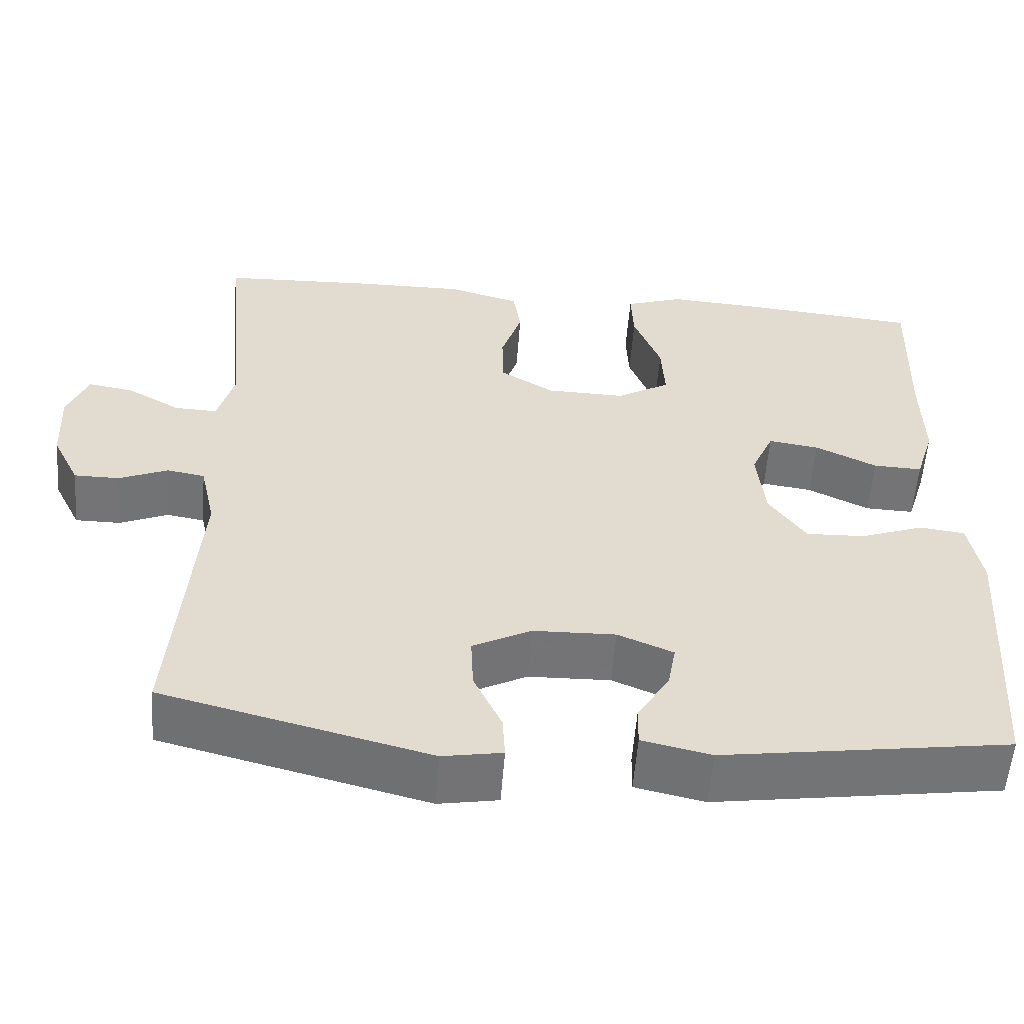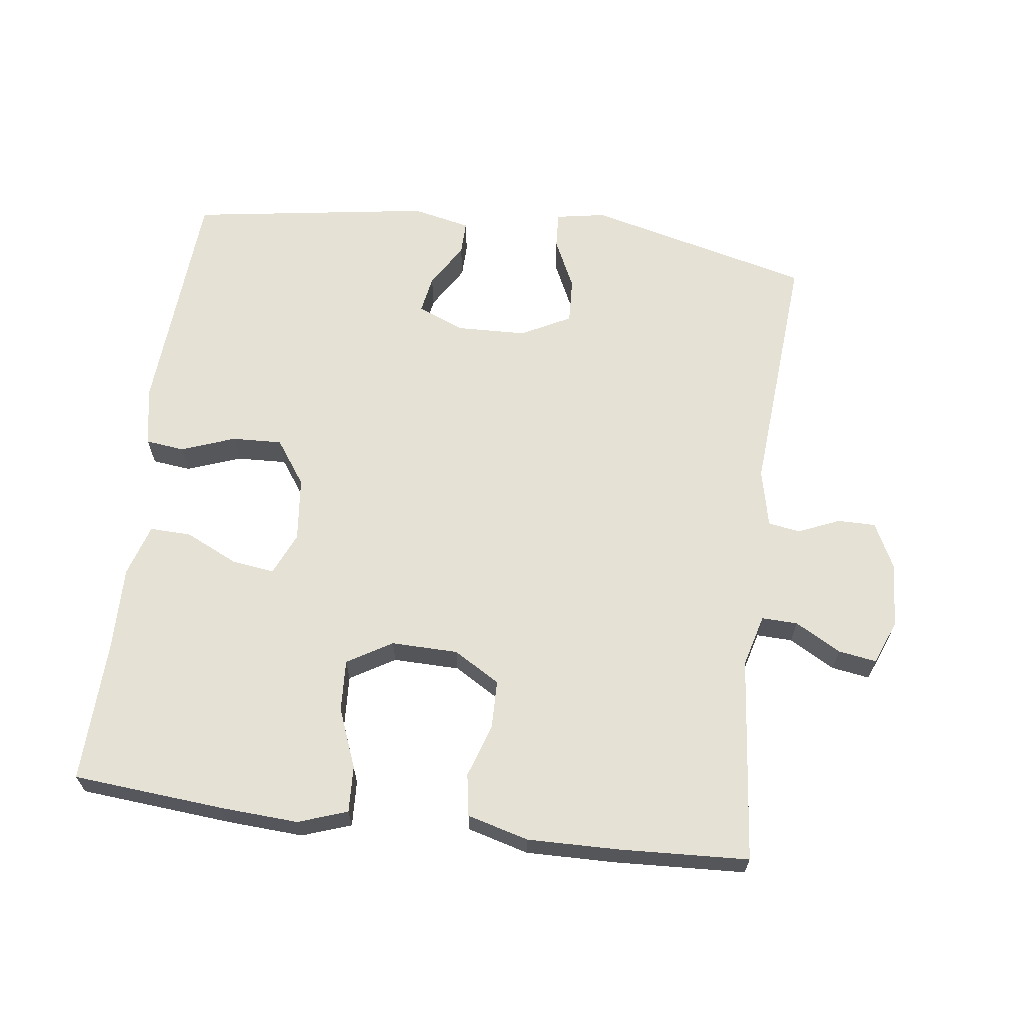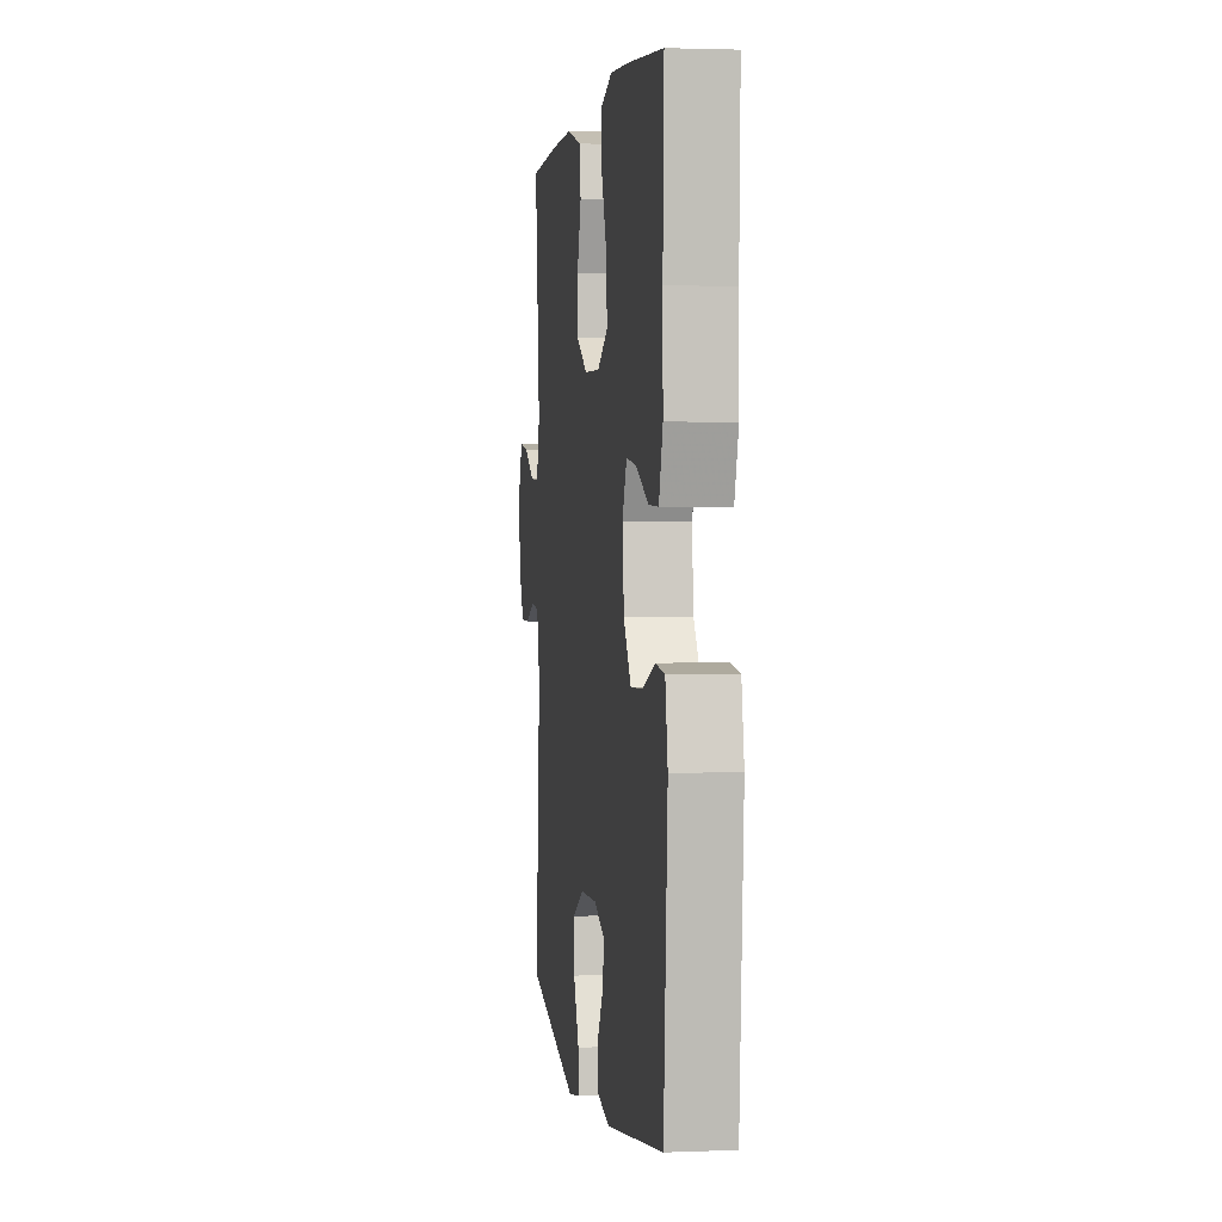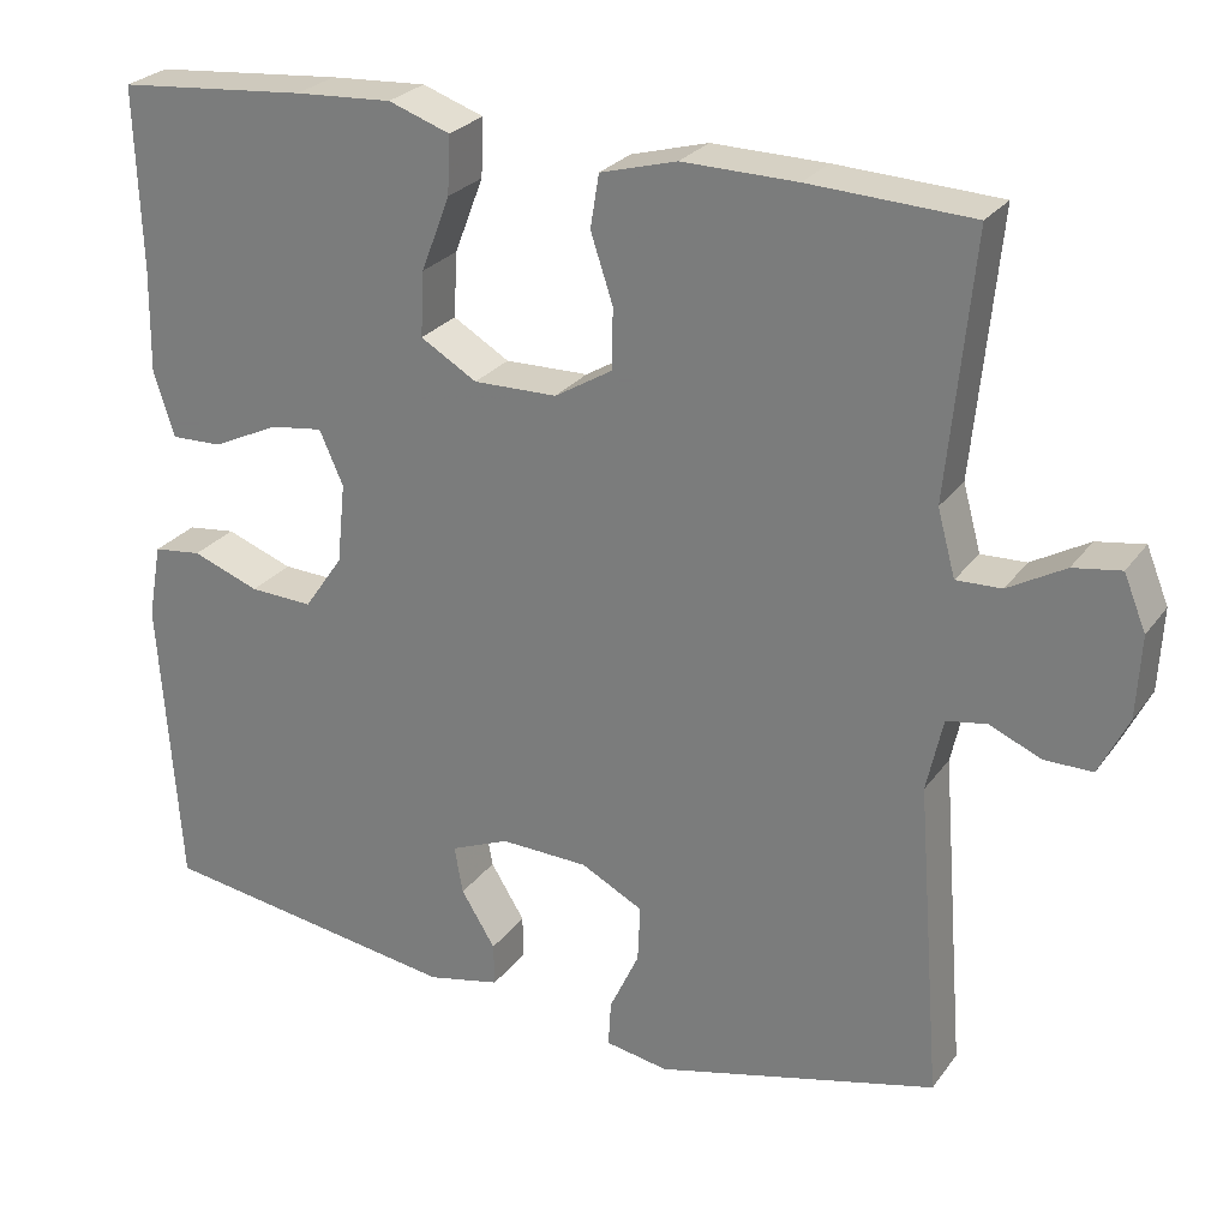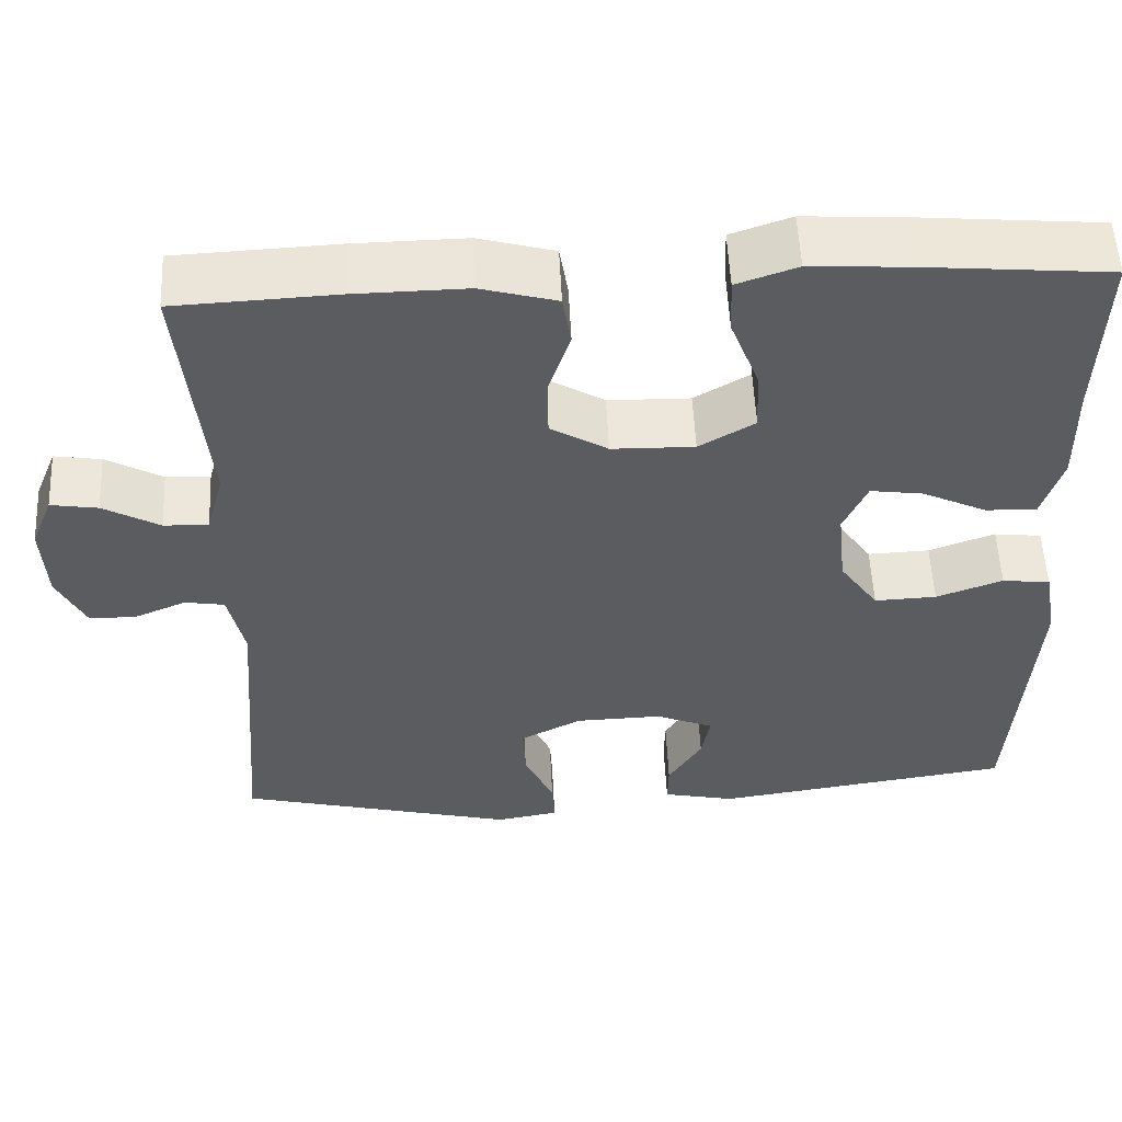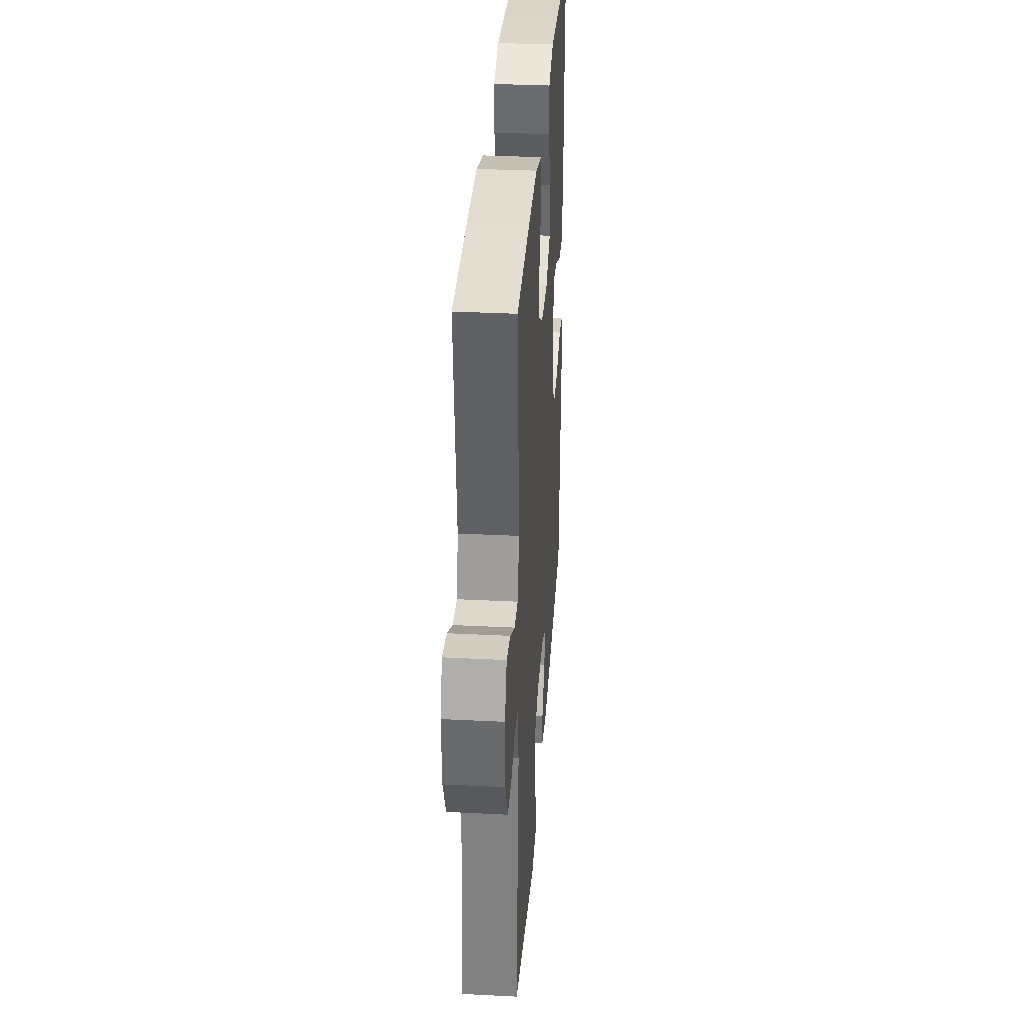
<metadata>
{"format":"obj","ext":"obj","renderer":"f3d","projection":"perspective","resolution":1024,"background":"white","views":[{"elev":-56.3,"azim":175.6,"up":"+Z"},{"elev":64.6,"azim":7.2,"up":"+Y"},{"elev":2.2,"azim":-98.1,"up":"+Z"},{"elev":26.2,"azim":27.8,"up":"+Z"},{"elev":54.5,"azim":177.3,"up":"+Z"},{"elev":33.6,"azim":94.0,"up":"+Z"}]}
</metadata>
<code>
v 0.5 0.07 -0.5
v 0.169 0.07 -0.584
v 0.095 0.07 -0.571
v 0.098 0.07 -0.517
v 0.133 0.07 -0.442
v 0.136 0.07 -0.375
v 0.063 0.07 -0.337
v -0.04 0.07 -0.334
v -0.109 0.07 -0.363
v -0.099 0.07 -0.419
v -0.059 0.07 -0.484
v -0.058 0.07 -0.534
v -0.144 0.07 -0.553
v -0.5 0.07 -0.5
v -0.524 0.07 -0.151
v -0.508 0.07 -0.063
v -0.451 0.07 -0.056
v -0.372 0.07 -0.085
v -0.298 0.07 -0.088
v -0.252 0.07 -0.022
v -0.242 0.07 0.073
v -0.27 0.07 0.136
v -0.333 0.07 0.127
v -0.41 0.07 0.09
v -0.471 0.07 0.088
v -0.495 0.07 0.165
v -0.493 0.07 0.288
v -0.5 0.07 0.5
v -0.277 0.07 0.52
v -0.163 0.07 0.527
v -0.091 0.07 0.502
v -0.094 0.07 0.434
v -0.128 0.07 0.346
v -0.132 0.07 0.27
v -0.066 0.07 0.231
v 0.032 0.07 0.233
v 0.1 0.07 0.274
v 0.101 0.07 0.345
v 0.075 0.07 0.424
v 0.085 0.07 0.486
v 0.175 0.07 0.511
v 0.309 0.07 0.509
v 0.5 0.07 0.5
v 0.47 0.07 0.196
v 0.491 0.07 0.119
v 0.544 0.07 0.121
v 0.611 0.07 0.159
v 0.667 0.07 0.168
v 0.693 0.07 0.104
v 0.688 0.07 0.008
v 0.654 0.07 -0.061
v 0.598 0.07 -0.061
v 0.537 0.07 -0.035
v 0.49 0.07 -0.043
v 0.471 0.07 -0.129
v 0.5 0 -0.5
v 0.169 0 -0.584
v 0.095 0 -0.571
v 0.098 0 -0.517
v 0.133 0 -0.442
v 0.136 0 -0.375
v 0.063 0 -0.337
v -0.04 0 -0.334
v -0.109 0 -0.363
v -0.099 0 -0.419
v -0.059 0 -0.484
v -0.058 0 -0.534
v -0.144 0 -0.553
v -0.5 0 -0.5
v -0.524 0 -0.151
v -0.508 0 -0.063
v -0.451 0 -0.056
v -0.372 0 -0.085
v -0.298 0 -0.088
v -0.252 0 -0.022
v -0.242 0 0.073
v -0.27 0 0.136
v -0.333 0 0.127
v -0.41 0 0.09
v -0.471 0 0.088
v -0.495 0 0.165
v -0.493 0 0.288
v -0.5 0 0.5
v -0.277 0 0.52
v -0.163 0 0.527
v -0.091 0 0.502
v -0.094 0 0.434
v -0.128 0 0.346
v -0.132 0 0.27
v -0.066 0 0.231
v 0.032 0 0.233
v 0.1 0 0.274
v 0.101 0 0.345
v 0.075 0 0.424
v 0.085 0 0.486
v 0.175 0 0.511
v 0.309 0 0.509
v 0.5 0 0.5
v 0.47 0 0.196
v 0.491 0 0.119
v 0.544 0 0.121
v 0.611 0 0.159
v 0.667 0 0.168
v 0.693 0 0.104
v 0.688 0 0.008
v 0.654 0 -0.061
v 0.598 0 -0.061
v 0.537 0 -0.035
v 0.49 0 -0.043
v 0.471 0 -0.129
f 50 51 52 53
f 50 53 54
f 49 50 54
f 46 47 48 49
f 45 46 49 54
f 44 45 54 55
f 42 43 44
f 41 42 44 55
f 38 39 40 41
f 37 38 41 55
f 30 31 32 33
f 30 33 34
f 27 28 29 30
f 27 30 34
f 26 27 34 35
f 23 24 25 26
f 22 23 26 35
f 15 16 17 18
f 15 18 19
f 14 15 19
f 13 14 19 20
f 10 11 12 13
f 9 10 13 20
f 2 3 4 5
f 2 5 6
f 1 2 6
f 36 37 55 1
f 21 22 35 36
f 8 9 20 21
f 7 8 21 36
f 1 6 7 36
f 108 107 106 105
f 109 108 105
f 109 105 104
f 104 103 102 101
f 109 104 101 100
f 110 109 100 99
f 99 98 97
f 110 99 97 96
f 96 95 94 93
f 110 96 93 92
f 88 87 86 85
f 89 88 85
f 85 84 83 82
f 89 85 82
f 90 89 82 81
f 81 80 79 78
f 90 81 78 77
f 73 72 71 70
f 74 73 70
f 74 70 69
f 75 74 69 68
f 68 67 66 65
f 75 68 65 64
f 60 59 58 57
f 61 60 57
f 61 57 56
f 56 110 92 91
f 91 90 77 76
f 76 75 64 63
f 91 76 63 62
f 91 62 61 56
f 1 56 57 2
f 2 57 58 3
f 3 58 59 4
f 4 59 60 5
f 5 60 61 6
f 6 61 62 7
f 7 62 63 8
f 8 63 64 9
f 9 64 65 10
f 10 65 66 11
f 11 66 67 12
f 12 67 68 13
f 13 68 69 14
f 14 69 70 15
f 15 70 71 16
f 16 71 72 17
f 17 72 73 18
f 18 73 74 19
f 19 74 75 20
f 20 75 76 21
f 21 76 77 22
f 22 77 78 23
f 23 78 79 24
f 24 79 80 25
f 25 80 81 26
f 26 81 82 27
f 27 82 83 28
f 28 83 84 29
f 29 84 85 30
f 30 85 86 31
f 31 86 87 32
f 32 87 88 33
f 33 88 89 34
f 34 89 90 35
f 35 90 91 36
f 36 91 92 37
f 37 92 93 38
f 38 93 94 39
f 39 94 95 40
f 40 95 96 41
f 41 96 97 42
f 42 97 98 43
f 43 98 99 44
f 44 99 100 45
f 45 100 101 46
f 46 101 102 47
f 47 102 103 48
f 48 103 104 49
f 49 104 105 50
f 50 105 106 51
f 51 106 107 52
f 52 107 108 53
f 53 108 109 54
f 54 109 110 55
f 55 110 56 1

</code>
